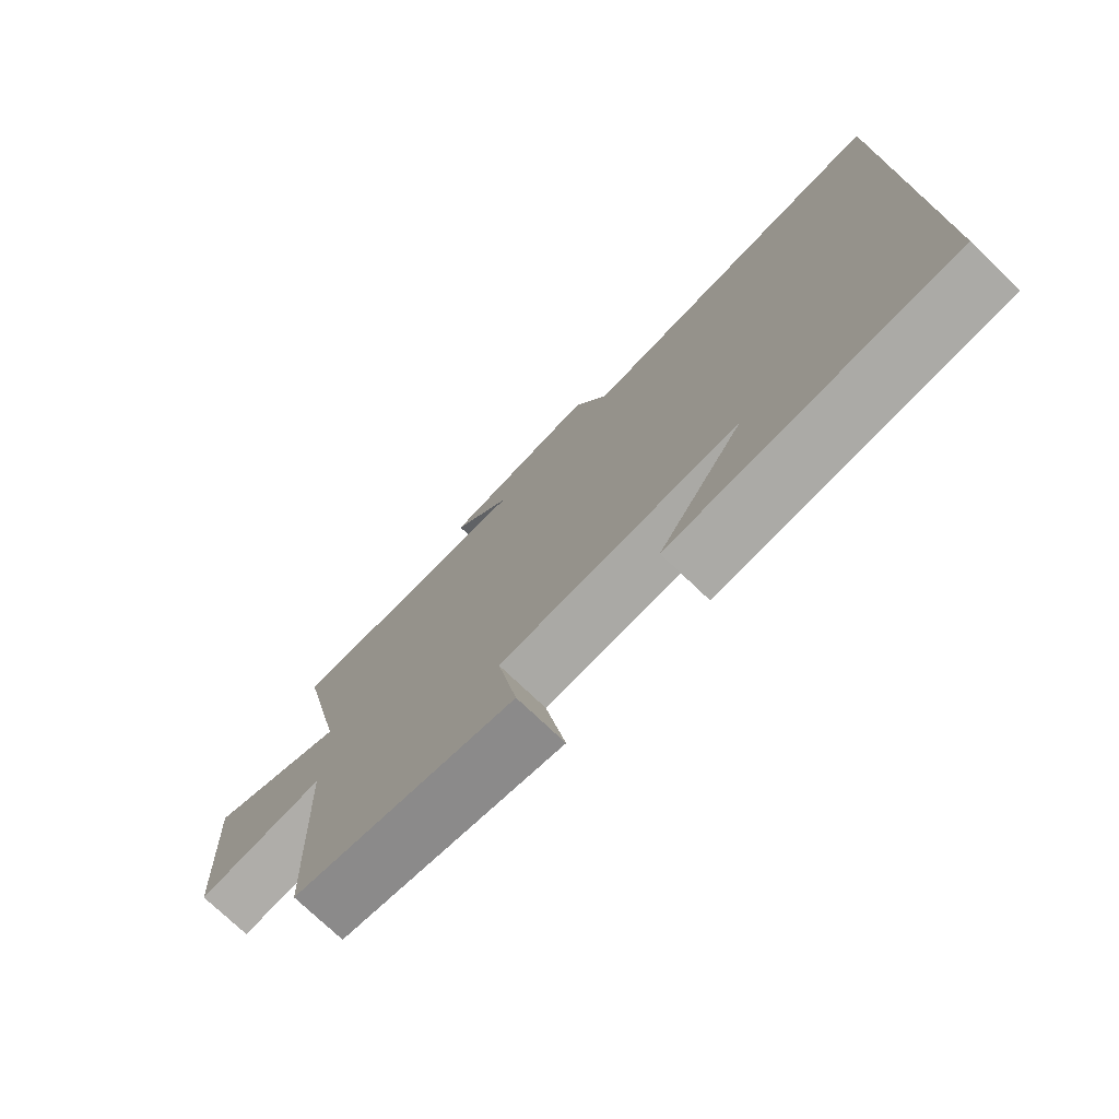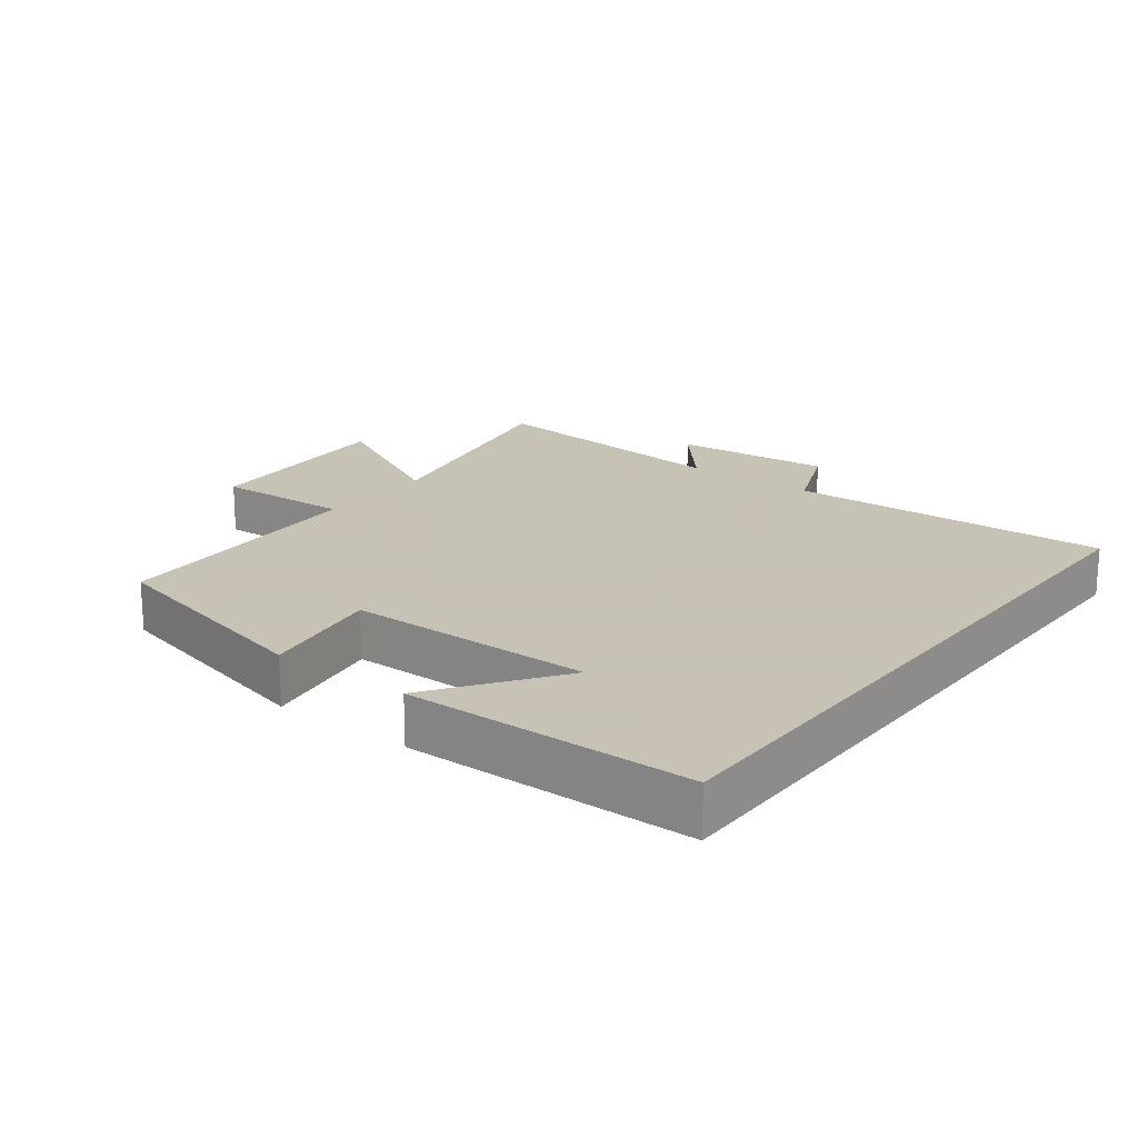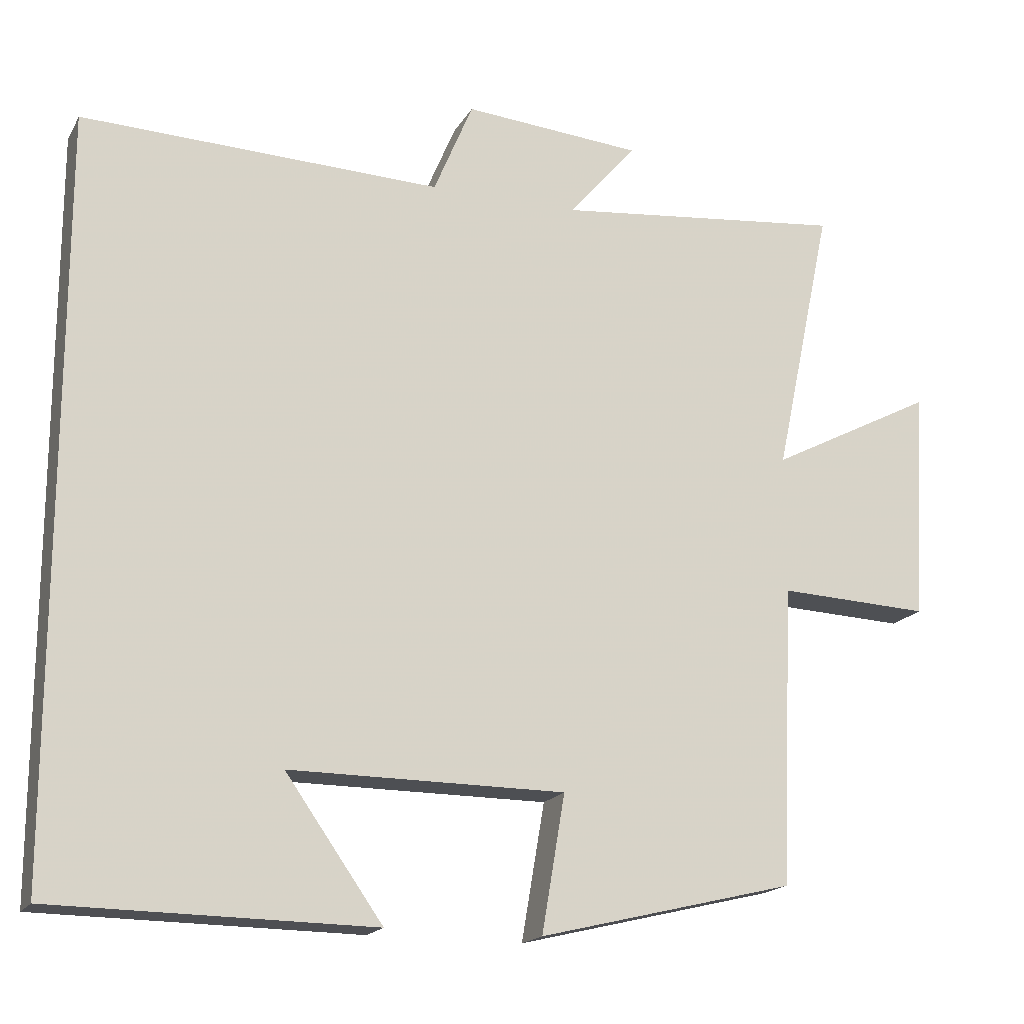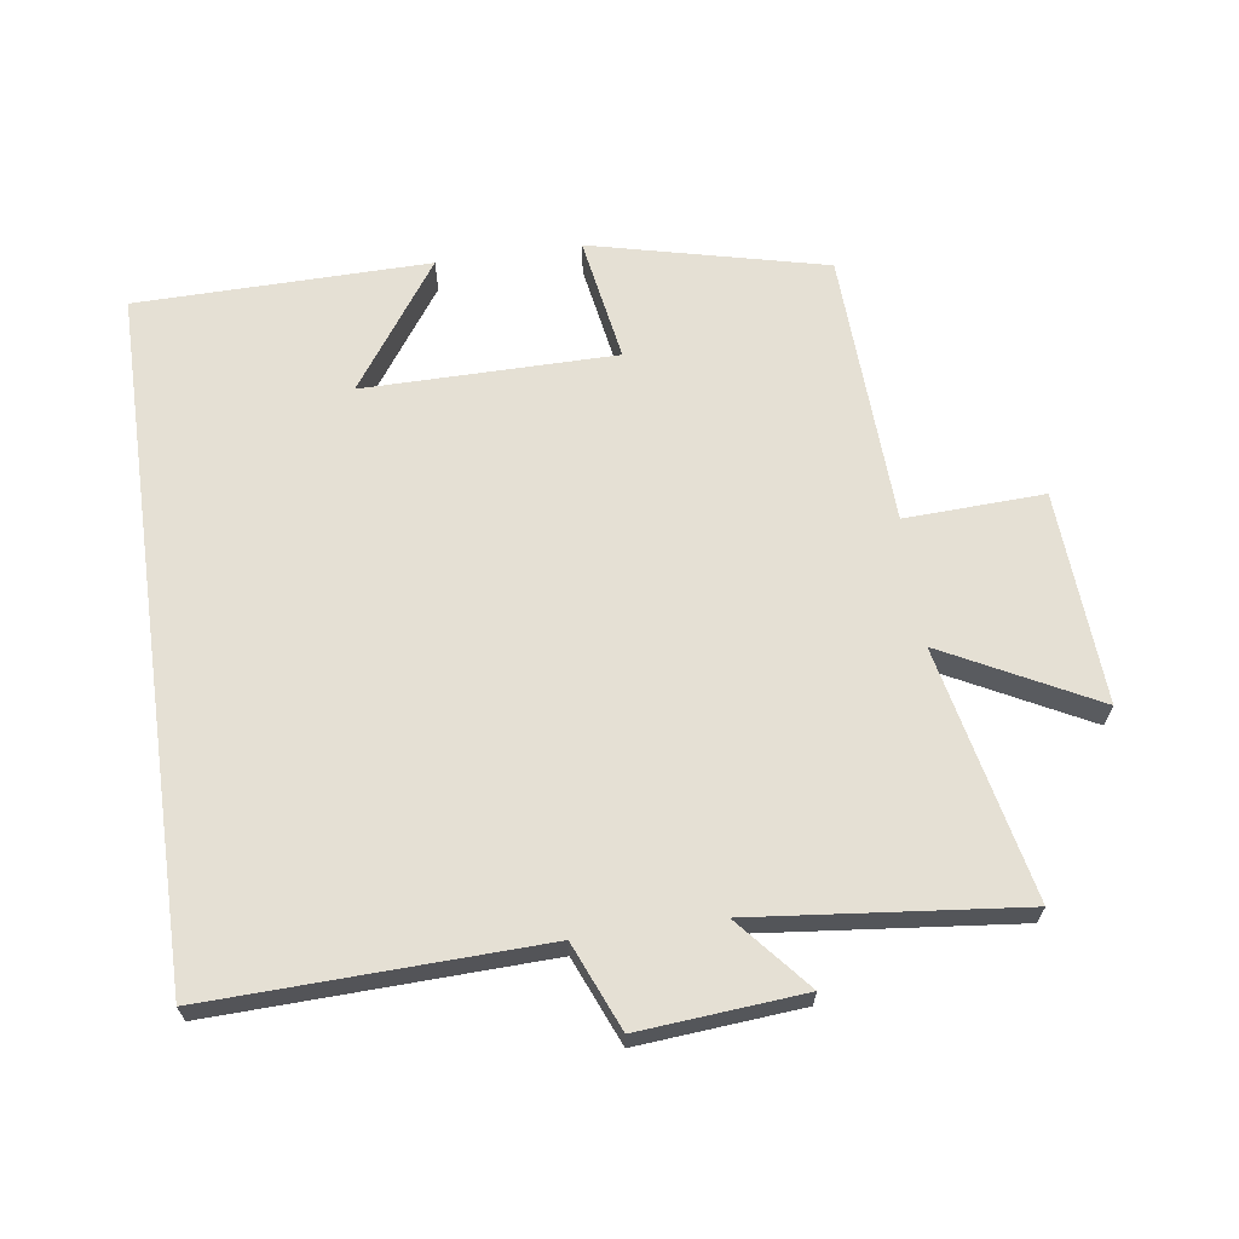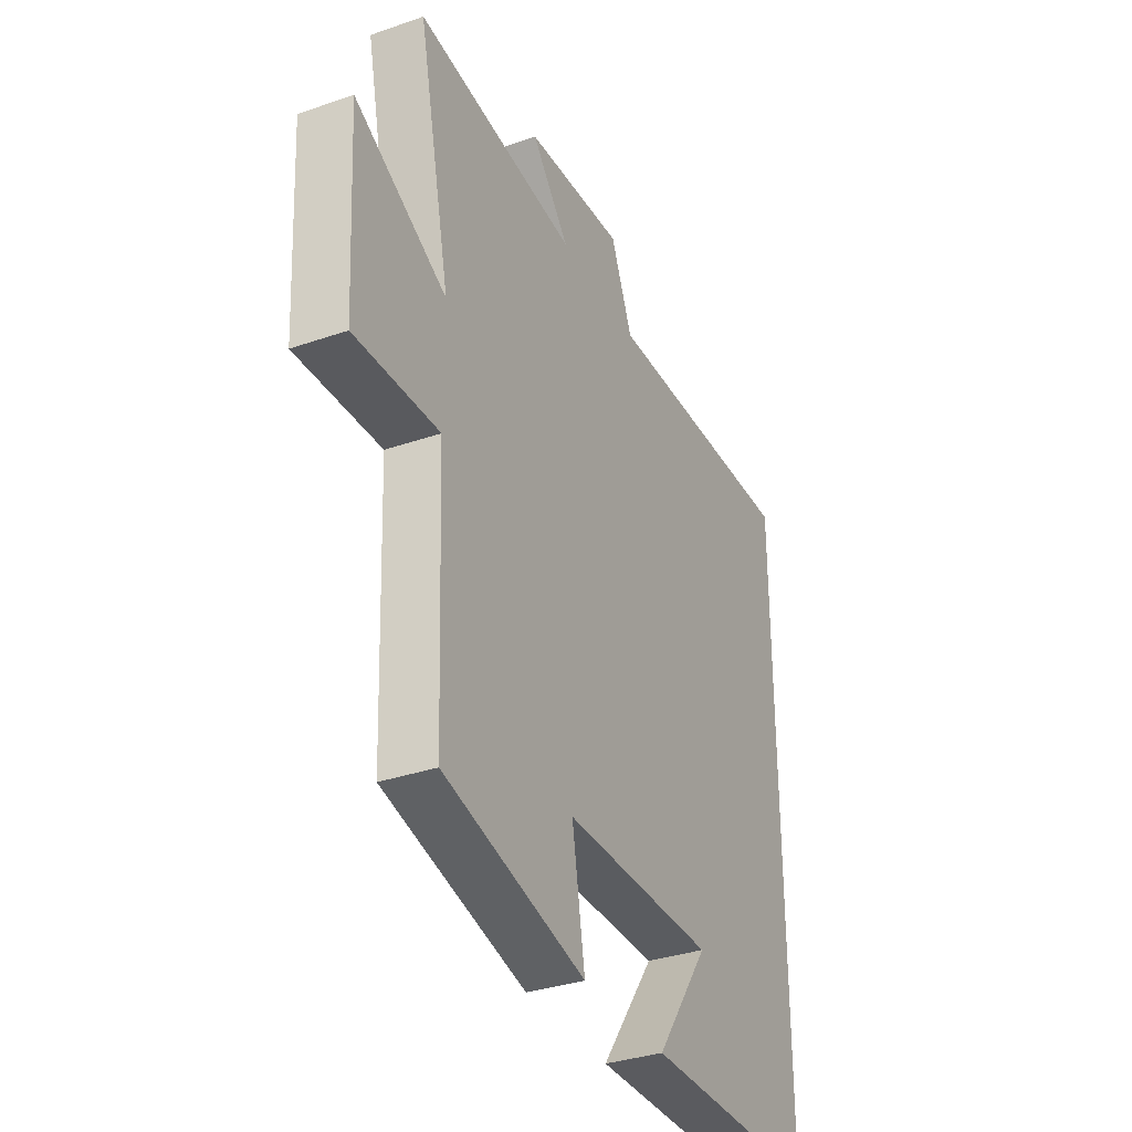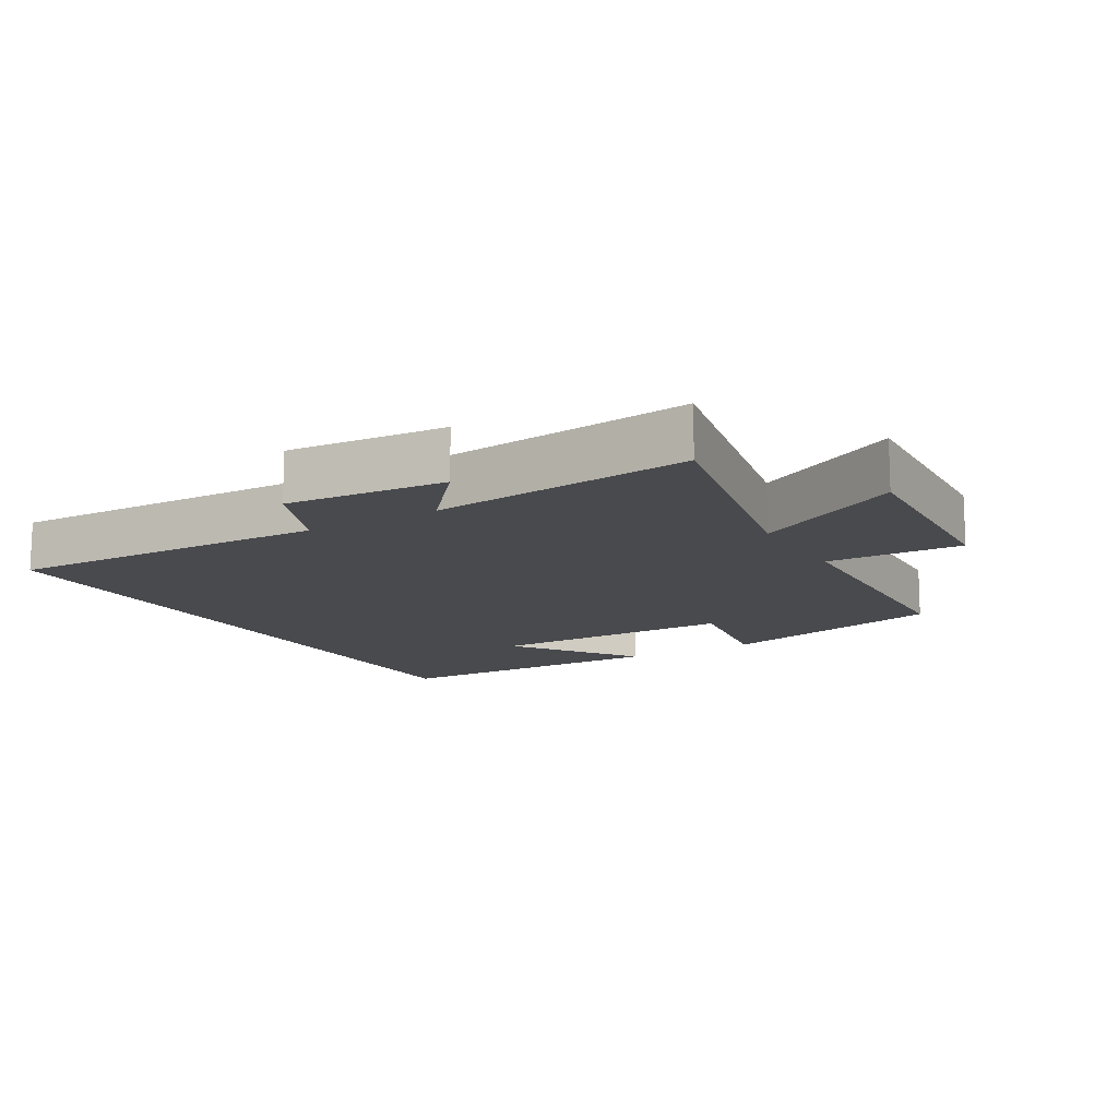
<metadata>
{"format":"obj","ext":"obj","renderer":"f3d","projection":"perspective","resolution":1024,"background":"white","views":[{"elev":-75.2,"azim":-133.7,"up":"+Z"},{"elev":19.1,"azim":-142.6,"up":"+Y"},{"elev":-17.8,"azim":-21.2,"up":"+Z"},{"elev":65.8,"azim":-8.1,"up":"+Y"},{"elev":-34.2,"azim":115.1,"up":"+Z"},{"elev":-13.4,"azim":30.6,"up":"+Y"}]}
</metadata>
<code>
v 0.483 0.07 -0.417
v 0.138 0.07 -0.5
v 0.169 0.07 -0.316
v -0.201 0.07 -0.314
v -0.07 0.07 -0.5
v -0.5 0.07 -0.494
v -0.5 0.07 0.516
v -0.015 0.07 0.5
v 0.038 0.07 0.627
v 0.278 0.07 0.607
v 0.187 0.07 0.5
v 0.578 0.07 0.541
v 0.5 0.07 0.174
v 0.722 0.07 0.289
v 0.704 0.07 -0.023
v 0.5 0.07 -0.014
v 0.483 0 -0.417
v 0.138 0 -0.5
v 0.169 0 -0.316
v -0.201 0 -0.314
v -0.07 0 -0.5
v -0.5 0 -0.494
v -0.5 0 0.516
v -0.015 0 0.5
v 0.038 0 0.627
v 0.278 0 0.607
v 0.187 0 0.5
v 0.578 0 0.541
v 0.5 0 0.174
v 0.722 0 0.289
v 0.704 0 -0.023
v 0.5 0 -0.014
f 13 14 15 16
f 13 16 1 2
f 11 12 13
f 8 9 10 11
f 8 11 13
f 4 5 6
f 4 6 7 8
f 13 2 3
f 3 4 8 13
f 32 31 30 29
f 18 17 32 29
f 29 28 27
f 27 26 25 24
f 29 27 24
f 22 21 20
f 24 23 22 20
f 19 18 29
f 29 24 20 19
f 1 17 18 2
f 2 18 19 3
f 3 19 20 4
f 4 20 21 5
f 5 21 22 6
f 6 22 23 7
f 7 23 24 8
f 8 24 25 9
f 9 25 26 10
f 10 26 27 11
f 11 27 28 12
f 12 28 29 13
f 13 29 30 14
f 14 30 31 15
f 15 31 32 16
f 16 32 17 1

</code>
